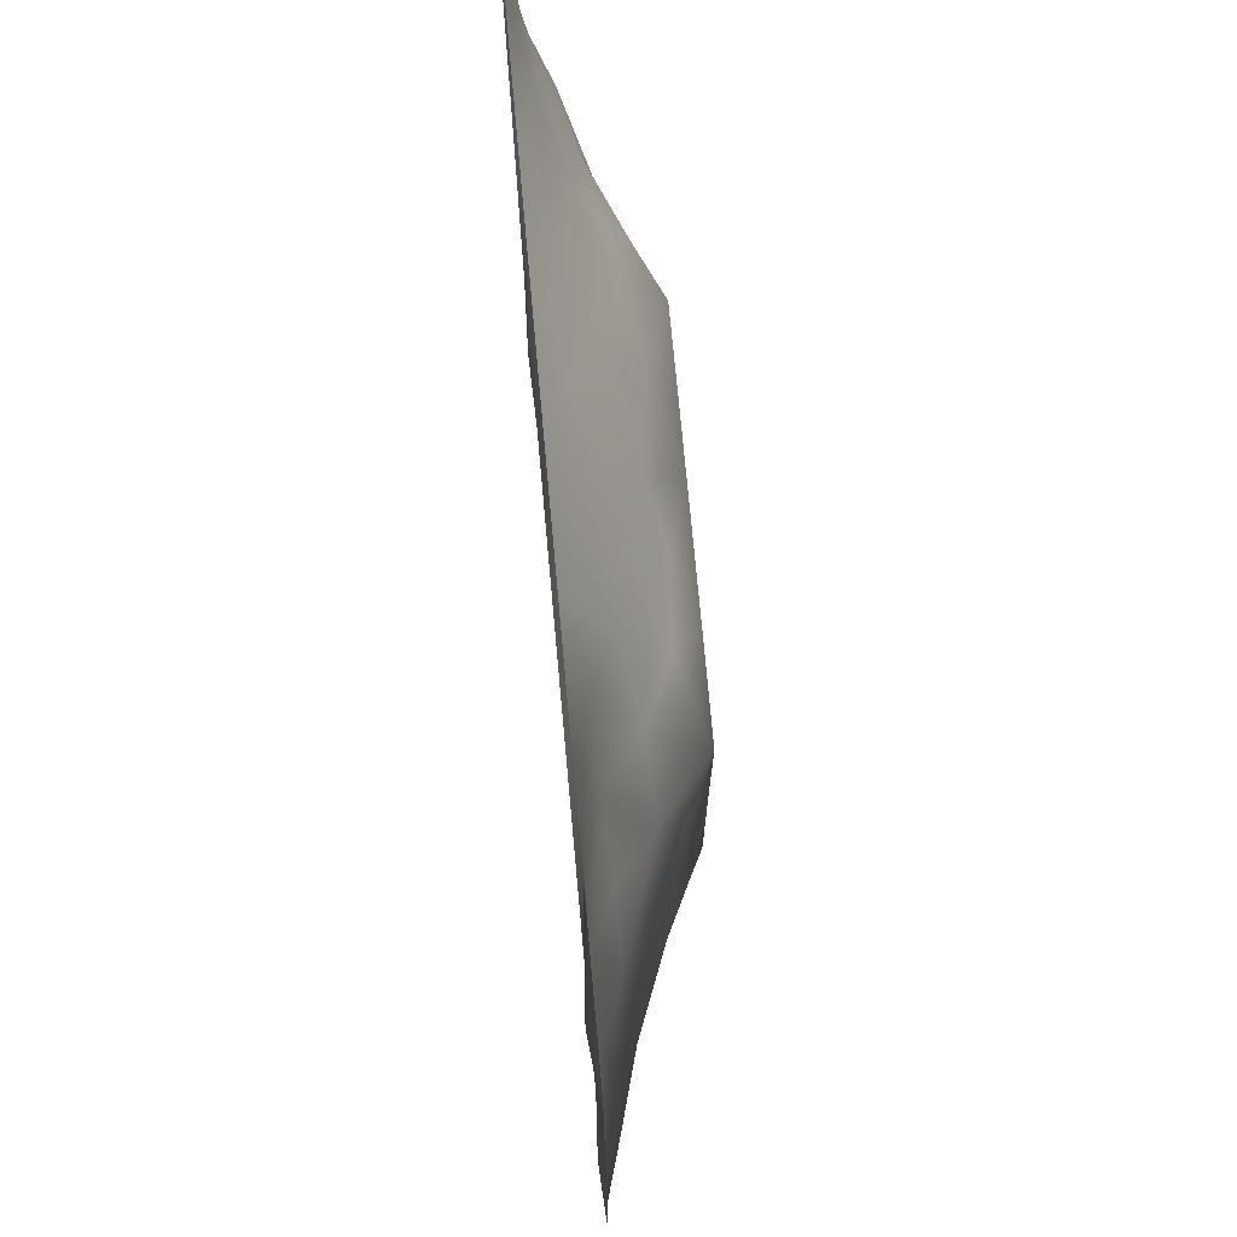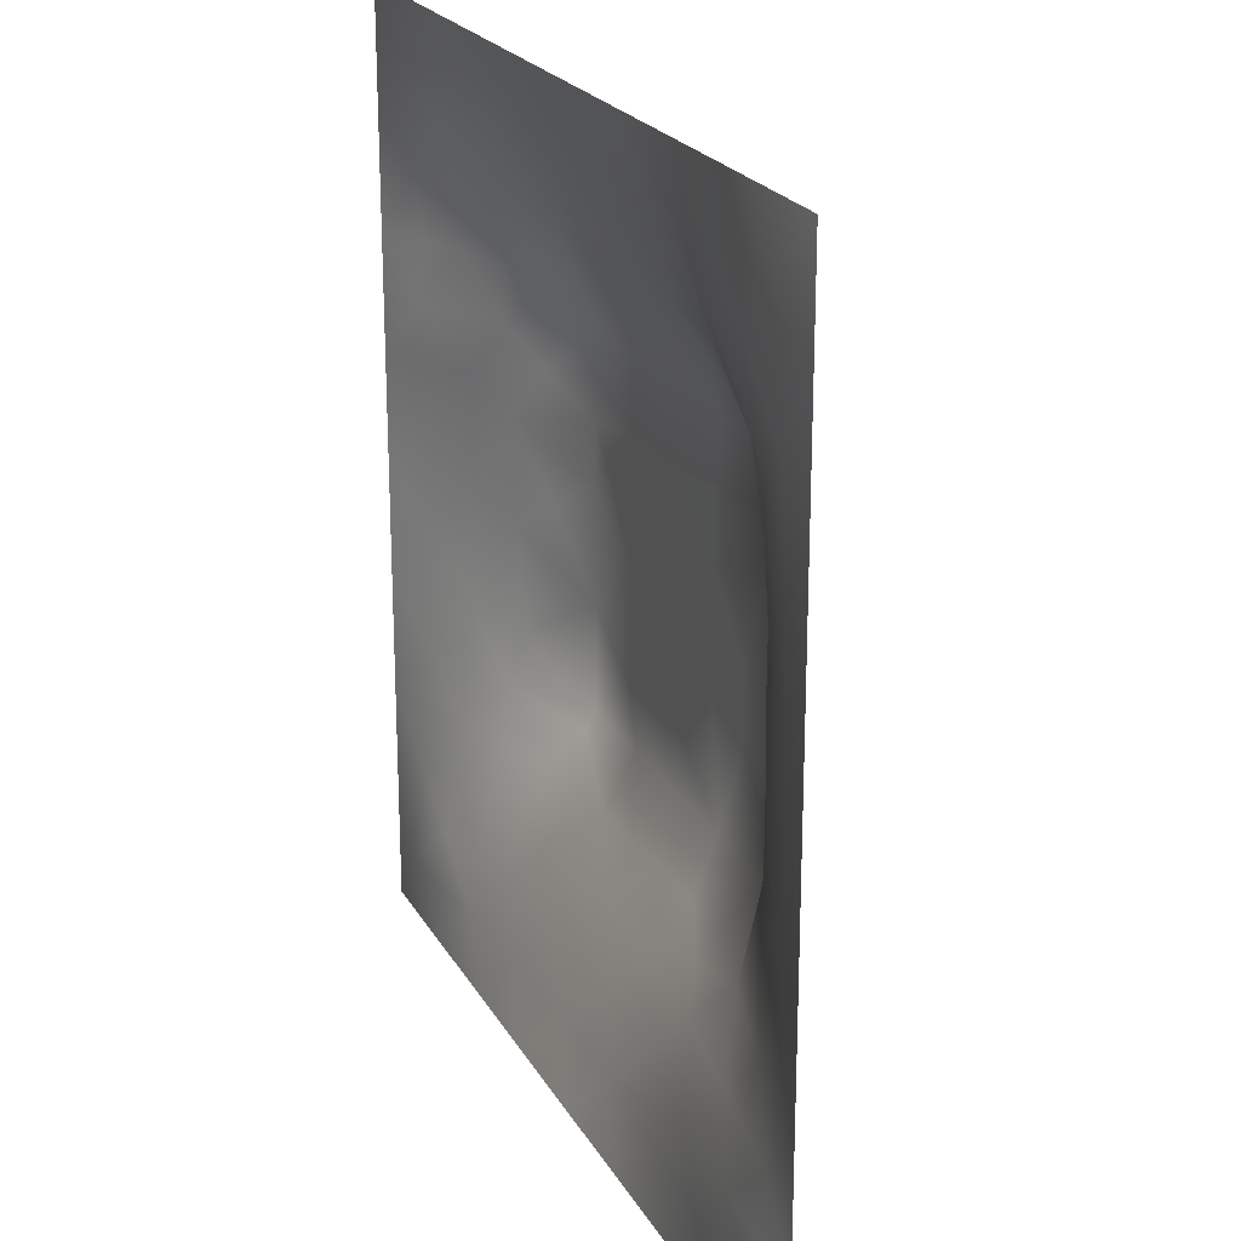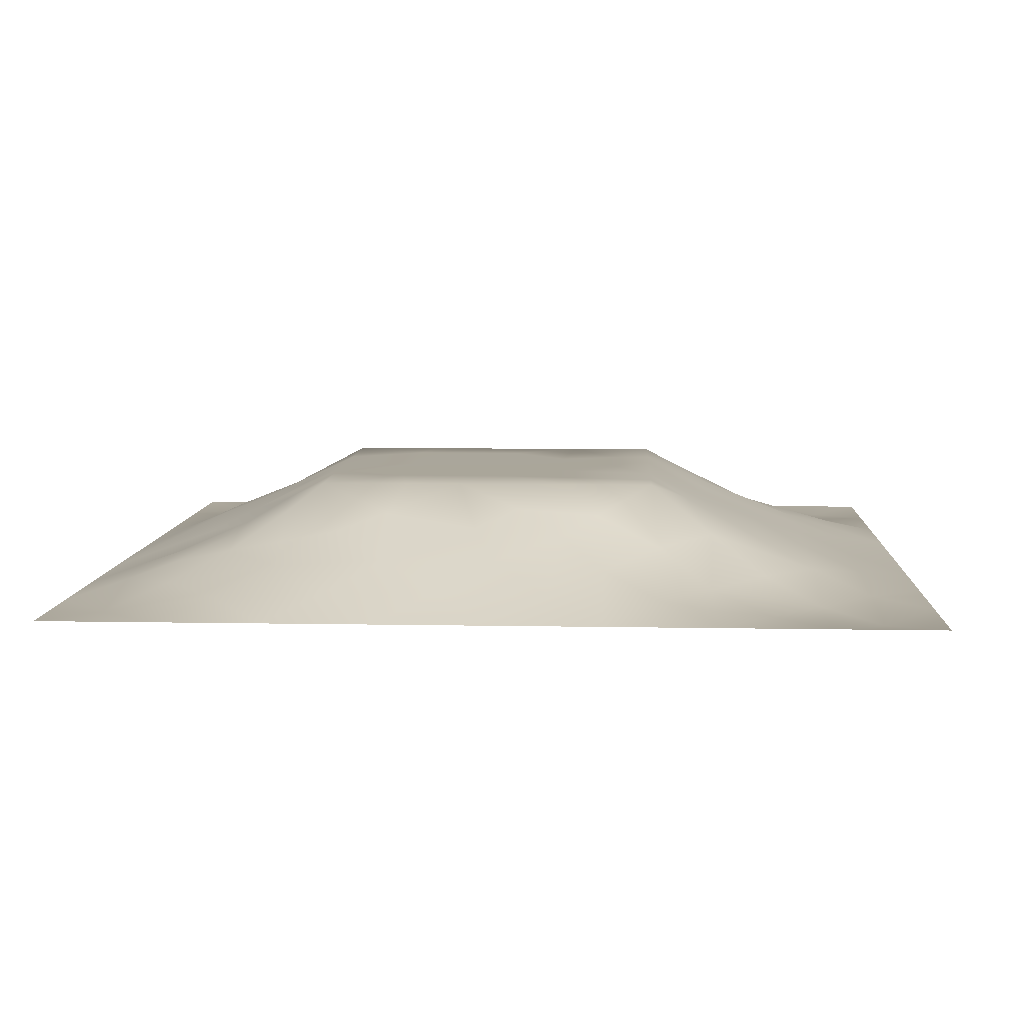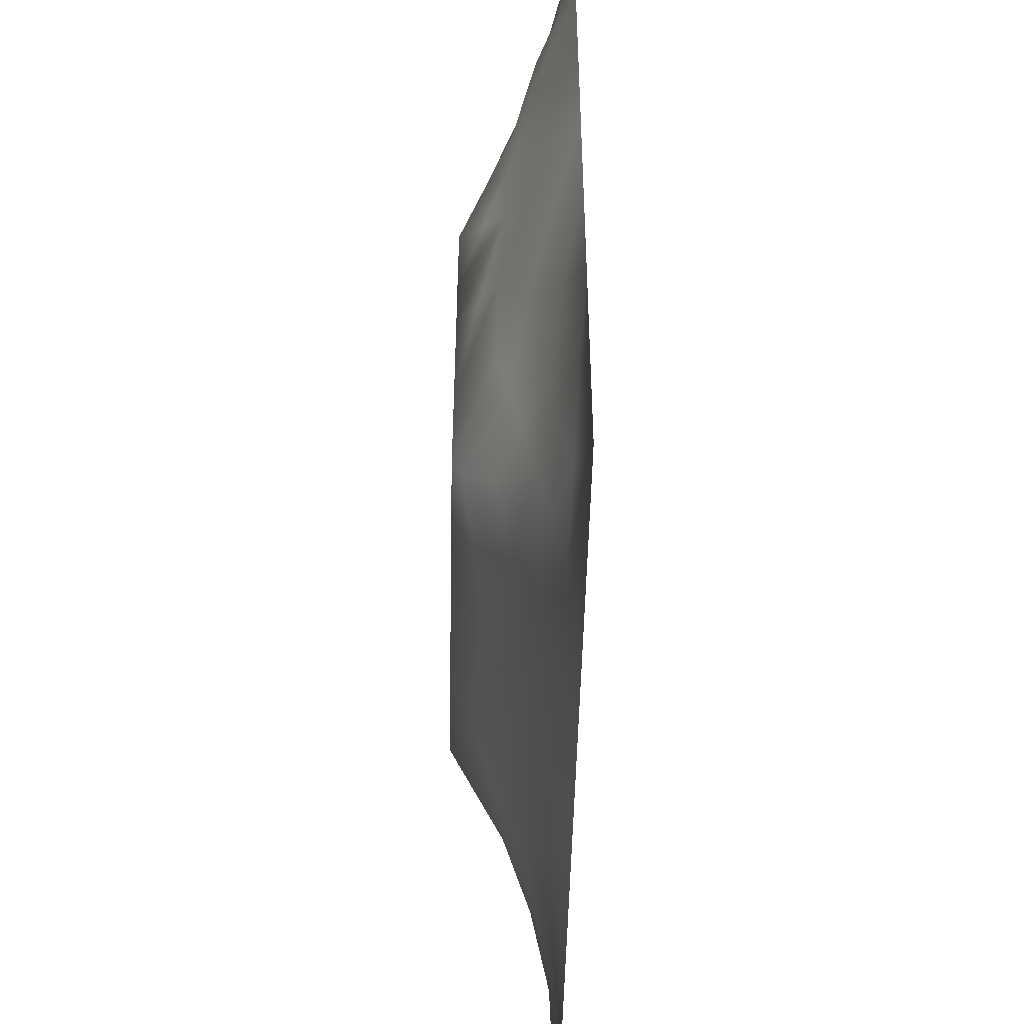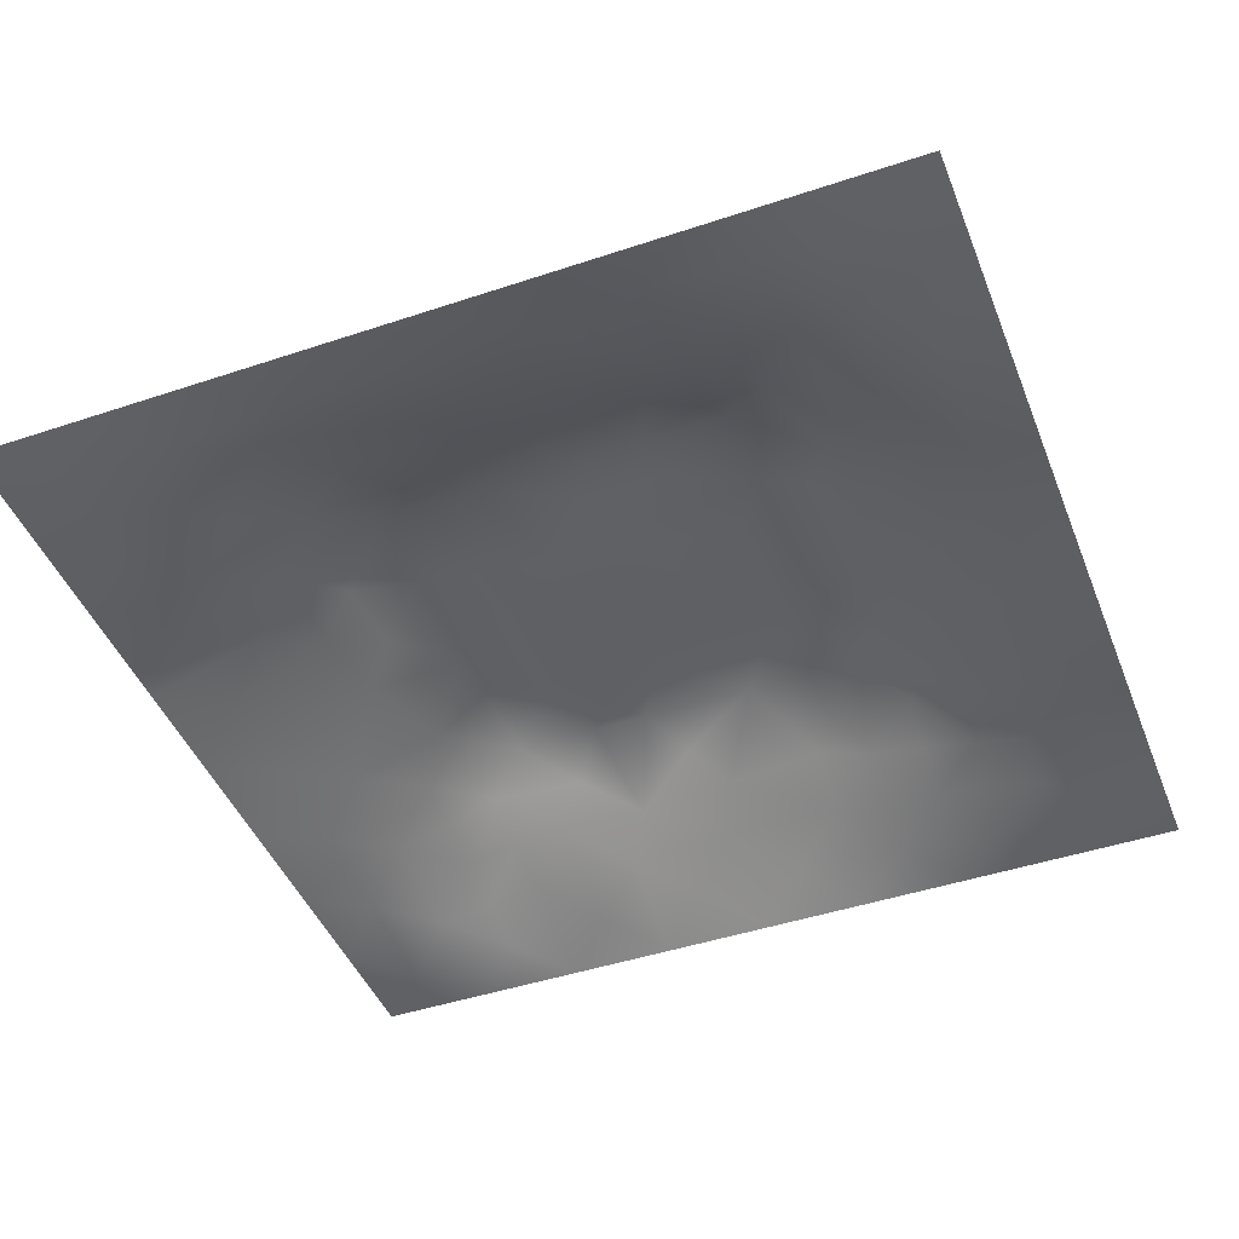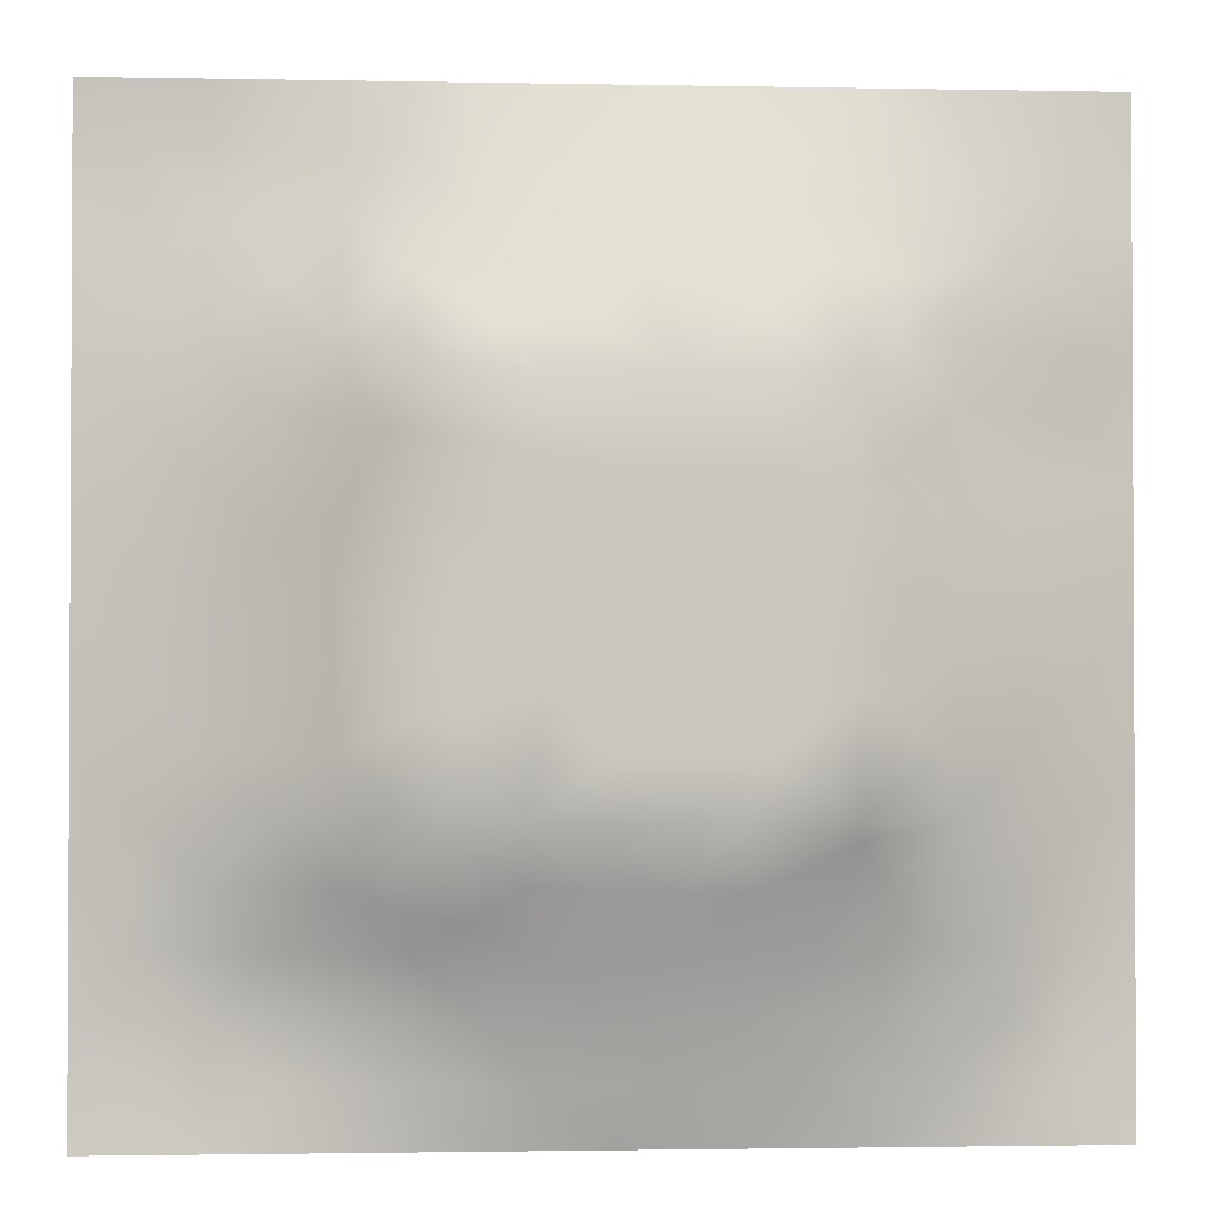
<metadata>
{"format":"obj","ext":"obj","renderer":"f3d","projection":"perspective","resolution":1024,"background":"white","views":[{"elev":73.5,"azim":-95.2,"up":"+Y"},{"elev":21.9,"azim":-112.3,"up":"+Y"},{"elev":7.8,"azim":-176.9,"up":"+Z"},{"elev":-49.6,"azim":88.8,"up":"+Y"},{"elev":-45.3,"azim":-68.9,"up":"+Z"},{"elev":-1.6,"azim":-4.1,"up":"+Y"}]}
</metadata>
<code>
v -0 0 -0
v 1 0 -0
v -0 1 0
v 1 1 0
v 0.5002 0.5005 0.1197
v -0 0.5 0
v 0.5 1 0
v 1 0.5 0
v 0.5 -0 0
v 0.2469 0.7548 0.06549
v 0.7582 0.7581 0.08968
v 0.2471 0.2472 0.06123
v 0.7567 0.2442 0.07836
v 0.75 0 0
v 0.25 0 0
v 1 0.75 0
v 1 0.25 0
v 0.25 1 0
v 0.75 1 0
v 0 0.25 0
v 0 0.75 -0
v 0.3628 0.2166 0.07382
v 0.6337 0.7779 0.09202
v 0.2433 0.5164 0.08254
v 0.8157 0.2474 0.05268
v 0.8788 0.3739 0.04918
v 0.6259 0.1244 0.04009
v 0.6316 0.3693 0.1203
v 0.8743 0.1253 0.009587
v 0.3752 0.1251 0.03566
v 0.1262 0.1268 -0.000317
v 0.4921 0.2458 0.09164
v 0.8771 0.6264 0.0456
v 0.6313 0.6312 0.1201
v 0.8769 0.8763 0.02322
v 0.375 0.8769 0.04122
v 0.2577 0.6039 0.09031
v 0.1265 0.874 0.001137
v 0.1258 0.6256 0.03281
v 0.6269 0.8795 0.05212
v 0.1242 0.3749 0.03754
v 0.2515 0.1276 0.01401
v 0.8788 0.7522 0.04342
v 0.8755 0.2496 0.02984
v 0.2518 0.8743 0.02007
v 0.7525 0.8785 0.04373
v 0.1239 0.2499 0.02804
v 0.1253 0.7505 0.02424
v 0.7193 0.615 0.1198
v 0.1259 0.9369 -0.003196
v 0.5525 0.7106 0.1197
v 0.8797 0.5002 0.05357
v 0.4245 0.7101 0.1197
v 0.245 0.4547 0.08467
v 0 0.375 0
v 0.5004 0.8794 0.05199
v 0.4999 0.6314 0.1199
v 0.2459 0.3717 0.08465
v 0.1263 0.5001 0.03474
v 0.3694 0.5006 0.1199
v 0.6293 0.2445 0.09151
v 0.5003 0.1238 0.0434
v 0.5001 0.3698 0.1203
v 0 0.625 0
v 0 0.875 0
v 0 0.125 0
v 0.625 1 0
v 0.875 1 0
v 0.125 1 0
v 0.375 1 0
v 1 0.375 0
v 1 0.125 0
v 1 0.875 0
v 1 0.625 0
v 0.375 0 0
v 0.125 0 0
v 0.875 0 0
v 0.625 0 0
v 0.7513 0.123 0.03621
v 0.6312 0.5002 0.1199
v 0.7677 0.5162 0.09715
v 0.06131 0.3126 0.01935
v 0.1869 0.4369 0.05908
v 0.1854 0.3112 0.05375
v 0.06317 0.4376 0.01653
v 0.6883 0.9393 0.02382
v 0.6919 0.8196 0.07528
v 0.5631 0.9393 0.02558
v 0.06353 0.6874 0.01112
v 0.1866 0.6898 0.05121
v 0.06384 0.5625 0.01418
v 0.1887 0.9366 0.001396
v 0.1881 0.8128 0.02619
v 0.06292 0.9372 -0.007743
v 0.4346 0.5661 0.1198
v 0.8791 0.8151 0.03798
v 0.186 0.7525 0.04437
v 0.3108 0.8166 0.05906
v 0.4379 0.9385 0.02216
v 0.9386 0.8128 0.01618
v 0.8168 0.8163 0.05133
v 0.9373 0.9372 -0.000114
v 0.8758 0.1868 0.02337
v 0.5657 0.5659 0.1197
v 0.7201 0.4238 0.1201
v 0.8238 0.5933 0.07098
v 0.8165 0.691 0.06773
v 0.9398 0.563 0.02647
v 0.7544 0.8171 0.06281
v 0.6914 0.5877 0.1199
v 0.4347 0.4351 0.1199
v 0.1884 0.06389 0.000881
v 0.06291 0.06299 -0.004445
v 0.1876 0.1883 0.02483
v 0.3131 0.06333 0.01238
v 0.3121 0.1875 0.04705
v 0.4377 0.06196 0.02086
v 0.8127 0.06183 0.01394
v 0.9371 0.0629 -0.002862
v 0.5564 0.2438 0.09125
v 0.5658 0.4349 0.1201
v 0.5261 0.8101 0.07892
v 0.5639 0.1845 0.06795
v 0.6903 0.1854 0.05943
v 0.5628 0.06168 0.0223
v 0.938 0.3125 0.01853
v 0.8168 0.3098 0.06458
v 0.9394 0.4374 0.02552
v 0.3128 0.9388 0.01872
v 0.477 0.77 0.09655
v 0.8141 0.1859 0.03819
v 0.8064 0.3696 0.07765
v 0.6878 0.06236 0.01774
v 0.06299 0.1258 -0.00204
v 0.9366 0.1881 0.005401
v 0.4367 0.1843 0.06669
v 0.06282 0.188 0.005794
v 0.3831 0.7741 0.09029
v 0.9366 0.688 0.01599
v 0.189 0.8742 0.01094
v 0.06335 0.812 0.003158
v 0.8133 0.9386 0.01718
v 0.1866 0.5638 0.05951
v 0.7725 0.6535 0.09258
v 0.3193 0.6629 0.1198
v 0.7208 0.3114 0.1204
v 0.321 0.3097 0.1204
v 0.719 0.7113 0.1195
v 0.3192 0.7095 0.1194
v 0.6148 0.3111 0.1204
v 0.3207 0.405 0.1202
v 0.289 0.325 0.1051
v 0.3198 0.5984 0.1198
v 0.7238 0.2916 0.1104
v 0.8135 0.1238 0.02615
v 0.4328 0.6418 0.1199
v 0.2753 0.6637 0.09799
v 0.7193 0.5521 0.1198
v 0.6172 0.7109 0.1197
v 0.3204 0.4698 0.12
v 0.4201 0.3103 0.1204
v 0.9397 0.7506 0.02245
v 0.5495 0.3108 0.1204
v 0.8179 0.7544 0.06443
v 0.4157 0.2511 0.09391
v 0.4247 0.8208 0.07193
v 0.8184 0.4813 0.07643
v 0.7535 0.1838 0.0557
v 0.3698 0.4143 0.1201
v 0.2513 0.9369 0.006941
f 56 99 166
f 61 123 124
f 105 158 80
f 26 167 132
f 41 83 85
f 160 54 151
f 83 41 58
f 36 166 99
f 84 47 12
f 72 17 135
f 127 25 44
f 80 110 104
f 115 112 15
f 163 150 28
f 140 45 92
f 27 124 123
f 58 151 54
f 15 112 76
f 115 15 75
f 82 41 55
f 88 56 40
f 25 127 13
f 22 30 136
f 85 55 41
f 47 84 82
f 165 22 136
f 21 64 89
f 83 58 54
f 57 95 104
f 116 30 22
f 42 112 115
f 107 11 144
f 165 147 22
f 155 79 118
f 129 70 18
f 63 28 121
f 51 53 57
f 114 31 42
f 153 160 60
f 37 153 157
f 139 33 74
f 149 138 98
f 61 150 120
f 62 117 125
f 32 165 136
f 143 39 59
f 51 159 23
f 142 46 35
f 78 125 9
f 121 80 5
f 60 95 153
f 35 96 100
f 97 10 93
f 100 102 35
f 16 73 100
f 64 91 89
f 60 169 111
f 50 92 69
f 123 120 32
f 131 25 13
f 158 81 106
f 45 140 93
f 84 152 58
f 81 158 105
f 34 159 51
f 102 100 73
f 5 104 95
f 23 87 40
f 38 94 141
f 29 119 135
f 72 135 119
f 84 12 152
f 9 125 117
f 13 154 124
f 14 118 133
f 56 122 40
f 65 141 94
f 20 66 137
f 55 20 82
f 59 91 85
f 65 21 141
f 6 85 91
f 114 12 47
f 113 76 31
f 3 65 94
f 141 48 38
f 92 18 69
f 124 154 61
f 4 68 102
f 92 170 18
f 103 29 135
f 106 167 52
f 157 90 37
f 44 103 135
f 11 87 148
f 170 129 18
f 58 152 151
f 13 168 131
f 2 119 77
f 156 145 153
f 63 121 111
f 116 22 12
f 16 162 139
f 40 86 88
f 149 98 10
f 1 76 113
f 26 128 52
f 5 111 121
f 154 127 146
f 145 53 149
f 112 31 76
f 169 151 147
f 123 62 27
f 169 60 160
f 45 98 129
f 36 129 98
f 122 23 40
f 122 130 51
f 163 120 150
f 169 147 161
f 25 131 44
f 97 48 90
f 26 44 126
f 140 38 93
f 48 141 89
f 21 89 141
f 49 144 148
f 93 10 45
f 6 91 64
f 63 111 161
f 32 136 123
f 6 55 85
f 163 63 161
f 29 155 118
f 143 90 39
f 83 24 59
f 110 49 34
f 160 151 169
f 107 144 106
f 111 169 161
f 87 46 40
f 144 49 106
f 162 16 100
f 153 24 160
f 87 109 46
f 84 58 41
f 37 90 143
f 37 143 24
f 132 146 127
f 157 10 90
f 10 97 90
f 49 158 106
f 145 157 153
f 34 51 57
f 119 29 118
f 90 48 39
f 109 11 101
f 110 80 158
f 148 144 11
f 156 53 145
f 42 116 114
f 105 28 146
f 109 101 46
f 5 95 111
f 95 57 156
f 37 24 153
f 60 111 95
f 53 51 130
f 156 57 53
f 101 164 96
f 34 57 104
f 145 149 157
f 9 117 75
f 78 133 125
f 148 34 49
f 95 156 153
f 30 115 117
f 124 27 79
f 83 54 24
f 96 43 100
f 108 74 33
f 77 119 118
f 94 69 3
f 133 79 27
f 91 59 39
f 75 117 115
f 138 149 53
f 112 42 31
f 63 163 28
f 130 122 166
f 167 26 52
f 162 43 139
f 99 70 36
f 138 166 98
f 80 104 5
f 146 150 154
f 148 23 159
f 53 130 138
f 120 123 61
f 43 107 139
f 170 92 45
f 61 154 150
f 33 52 108
f 105 132 167
f 161 165 32
f 164 101 11
f 33 106 52
f 168 13 124
f 132 105 146
f 125 27 62
f 107 106 33
f 129 170 45
f 158 49 110
f 43 164 107
f 89 39 48
f 166 138 130
f 38 140 92
f 148 159 34
f 149 10 157
f 54 160 24
f 36 98 166
f 147 12 22
f 116 42 30
f 73 4 102
f 103 44 131
f 7 70 99
f 115 30 42
f 47 137 114
f 68 142 102
f 19 86 142
f 142 35 102
f 92 50 38
f 31 134 113
f 46 142 86
f 23 148 87
f 56 166 122
f 164 11 107
f 129 36 70
f 81 167 106
f 41 82 84
f 59 85 83
f 122 51 23
f 66 1 113
f 113 134 66
f 79 155 131
f 152 12 147
f 117 62 30
f 136 30 62
f 67 7 88
f 19 67 86
f 68 19 142
f 31 114 137
f 163 161 32
f 2 72 119
f 143 59 24
f 93 38 48
f 74 16 139
f 8 74 108
f 33 139 107
f 8 108 128
f 86 40 46
f 146 28 150
f 96 35 101
f 43 162 100
f 52 128 108
f 128 71 8
f 79 168 124
f 50 94 38
f 126 17 71
f 48 97 93
f 26 126 128
f 39 89 91
f 71 128 126
f 132 127 26
f 44 135 126
f 44 26 127
f 7 99 88
f 98 45 10
f 27 125 133
f 101 35 46
f 62 123 136
f 43 96 164
f 66 134 137
f 17 126 135
f 79 133 118
f 67 88 86
f 34 104 110
f 120 163 32
f 134 31 137
f 77 118 14
f 168 79 131
f 131 155 103
f 56 88 99
f 14 133 78
f 12 114 116
f 154 13 127
f 29 103 155
f 121 28 80
f 28 105 80
f 94 50 69
f 109 87 11
f 147 165 161
f 147 151 152
f 167 81 105
f 47 82 137
f 20 137 82

</code>
